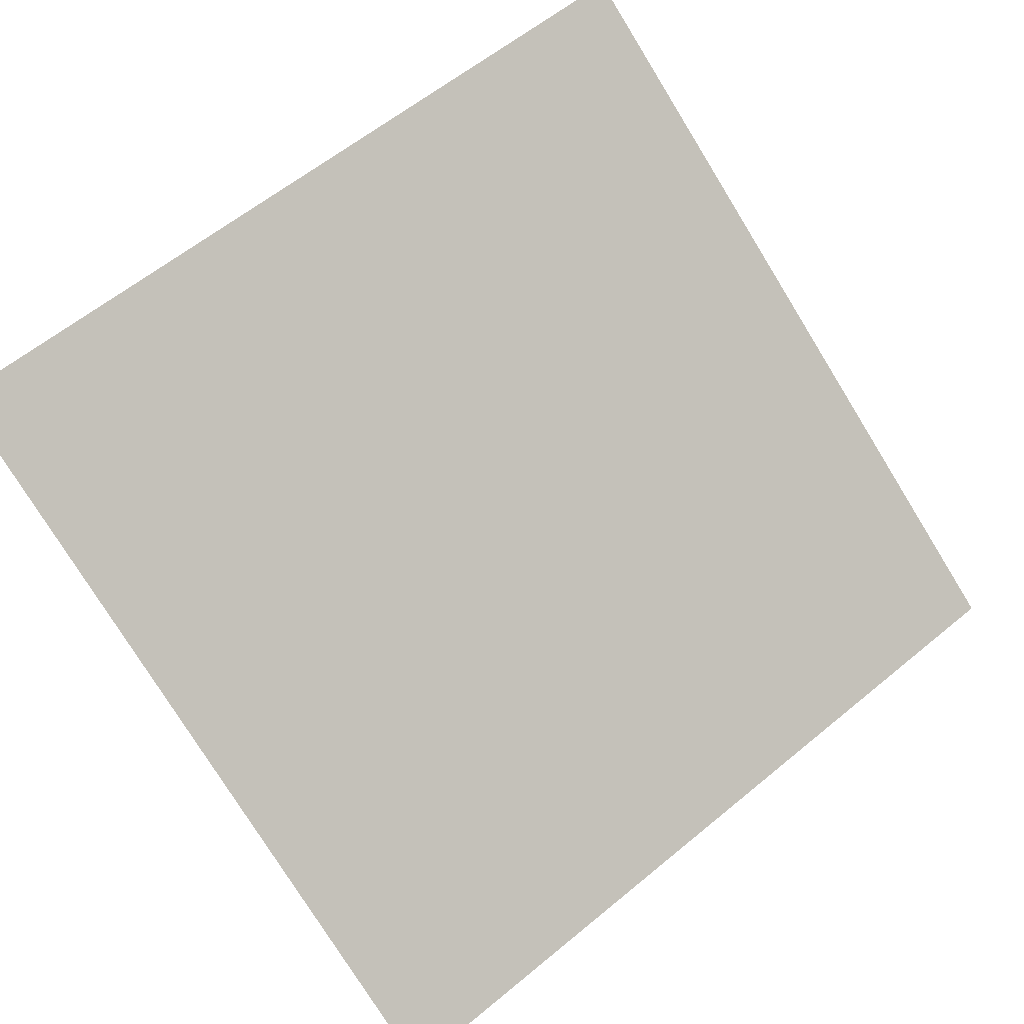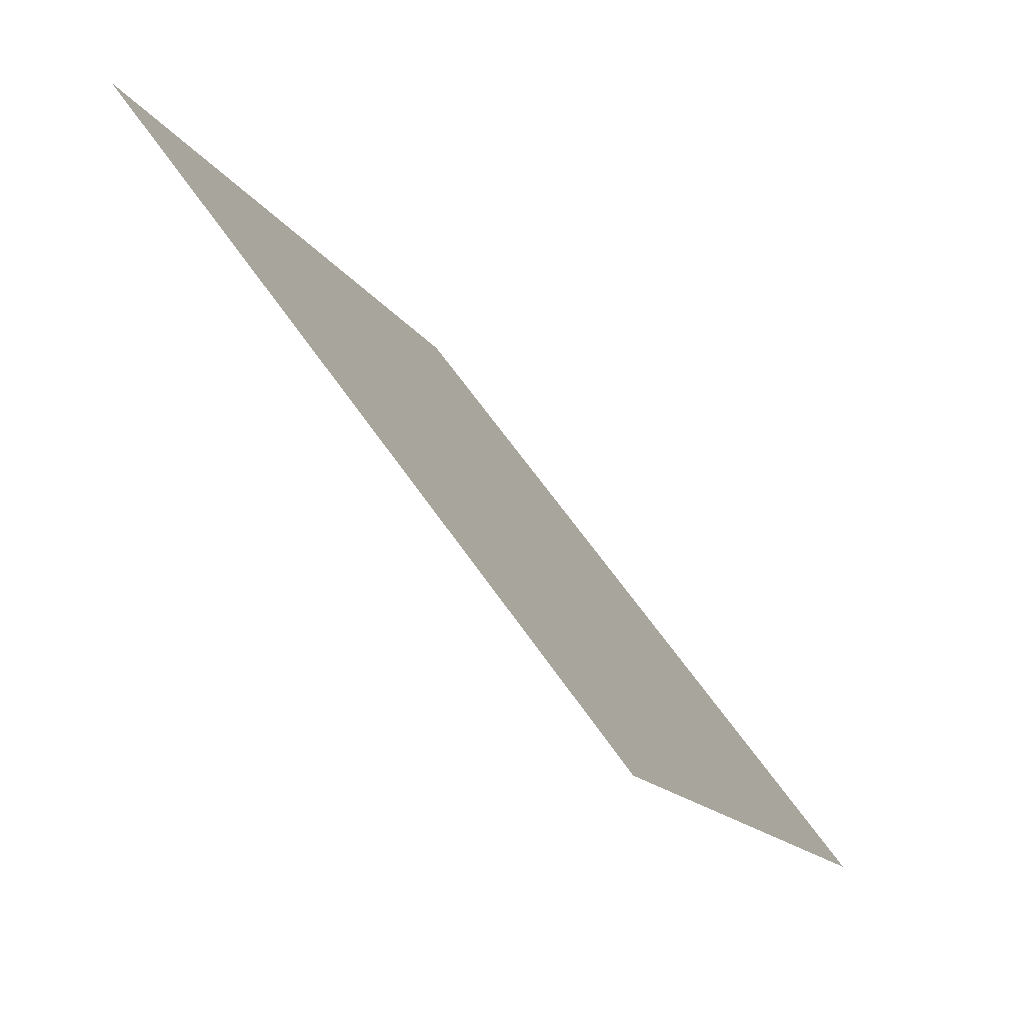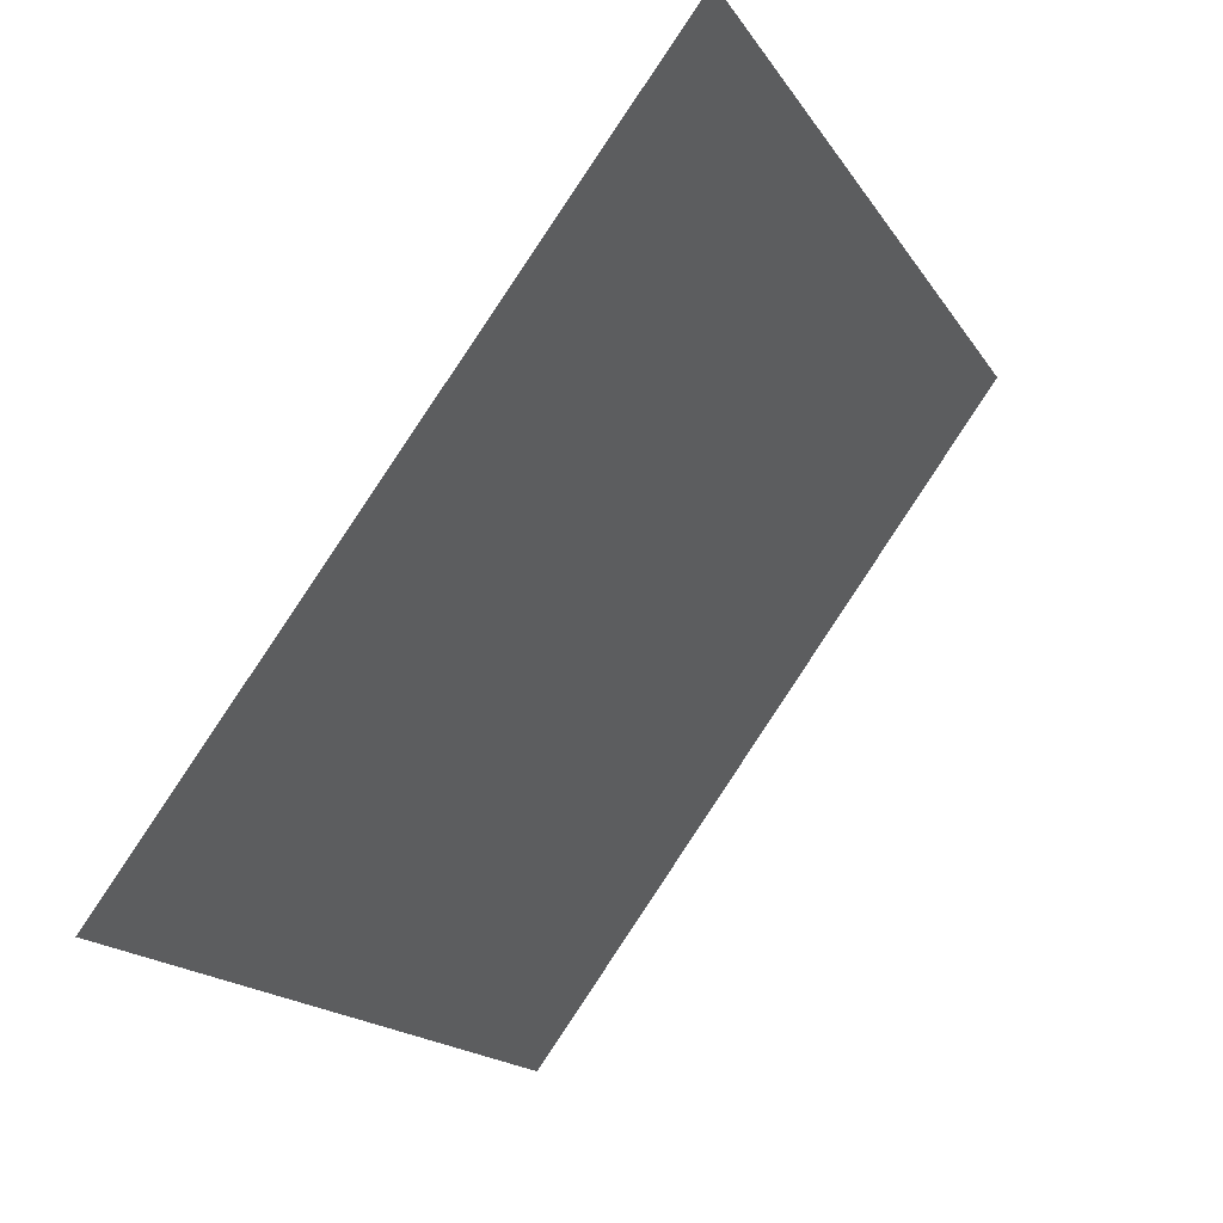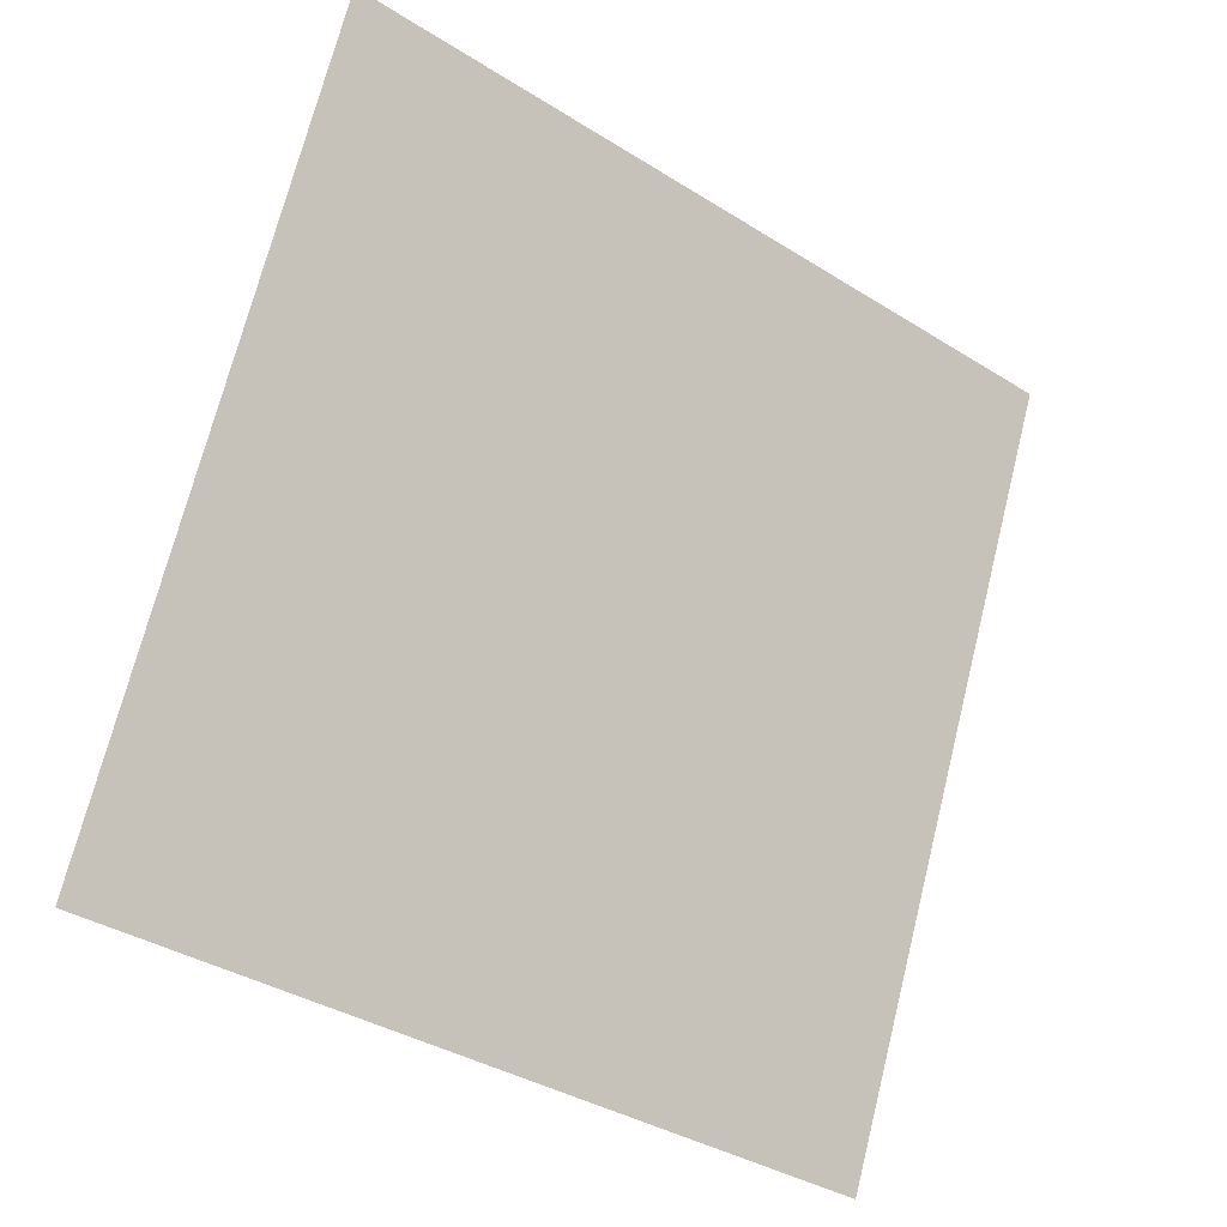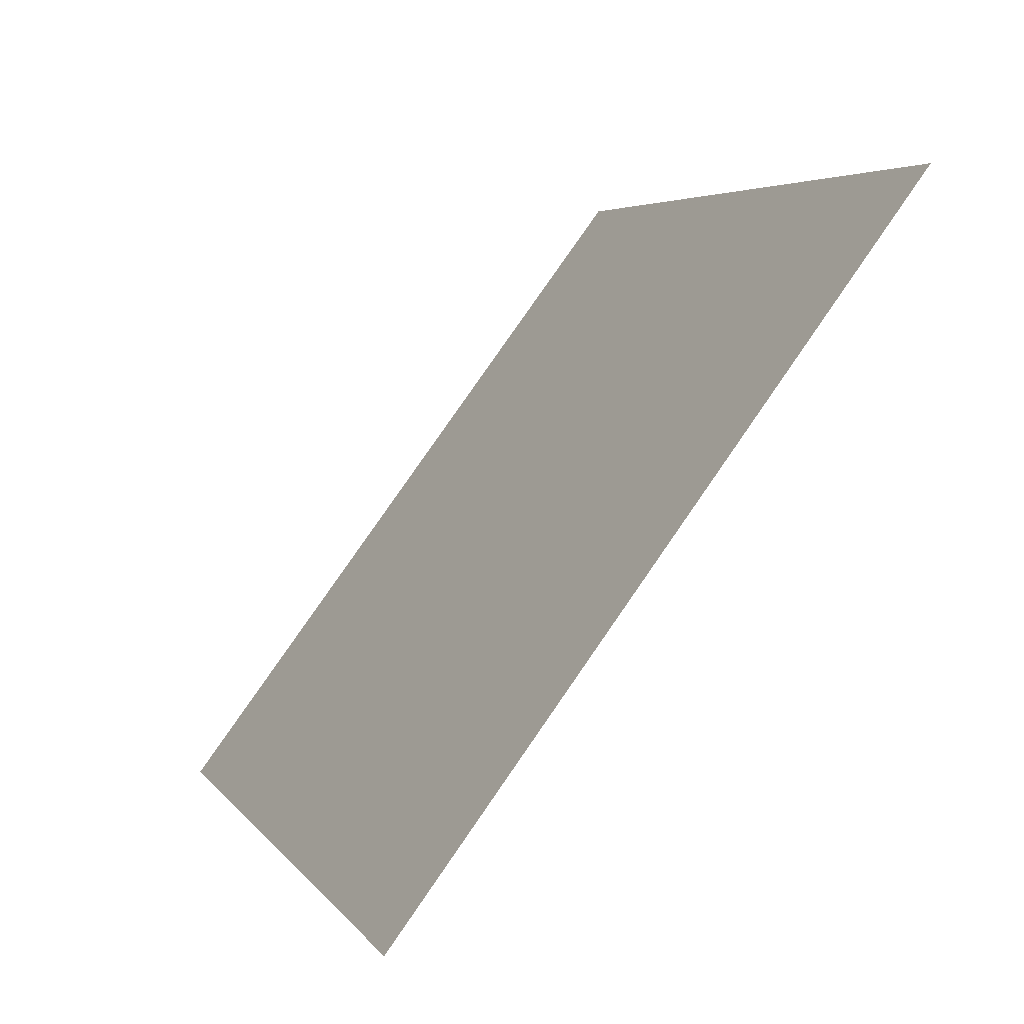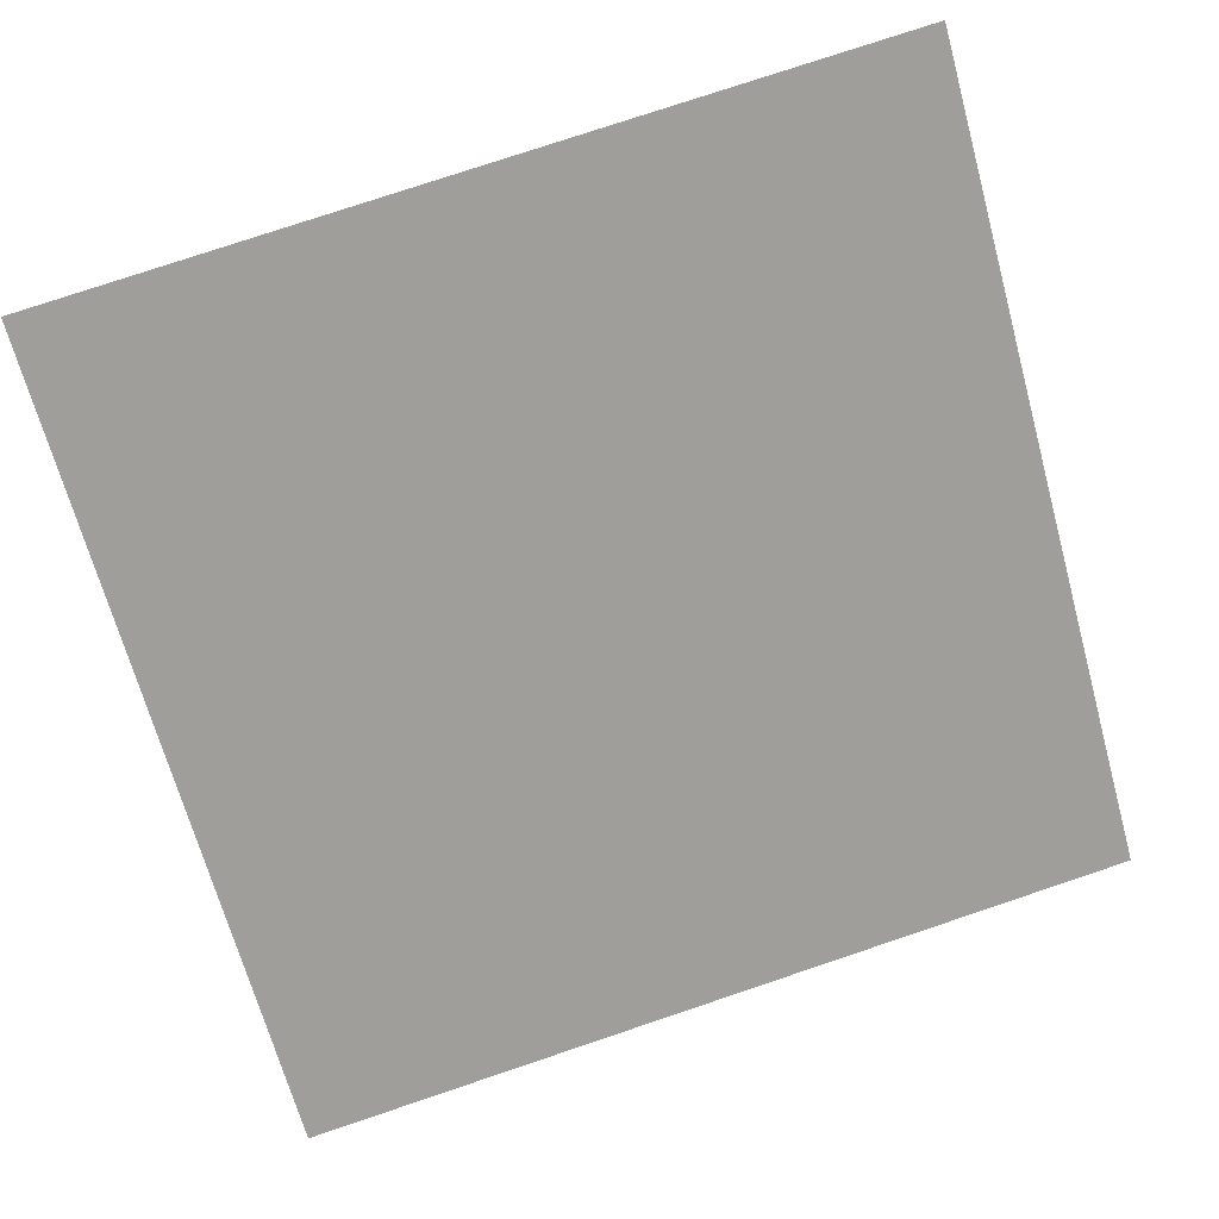
<metadata>
{"format":"obj","ext":"obj","renderer":"f3d","projection":"perspective","resolution":1024,"background":"white","views":[{"elev":58.0,"azim":140.3,"up":"+Y"},{"elev":-13.6,"azim":-71.9,"up":"+Z"},{"elev":-17.4,"azim":110.7,"up":"+Z"},{"elev":69.8,"azim":104.6,"up":"+Y"},{"elev":4.0,"azim":70.3,"up":"+Z"},{"elev":73.9,"azim":162.1,"up":"+Y"}]}
</metadata>
<code>
v 0.03914 0.7732 0.491
v 0.03259 0.7734 0.4911
v 0.0327 0.7773 0.4963
v 0.03926 0.7771 0.4963
f 4 3 2 1

</code>
